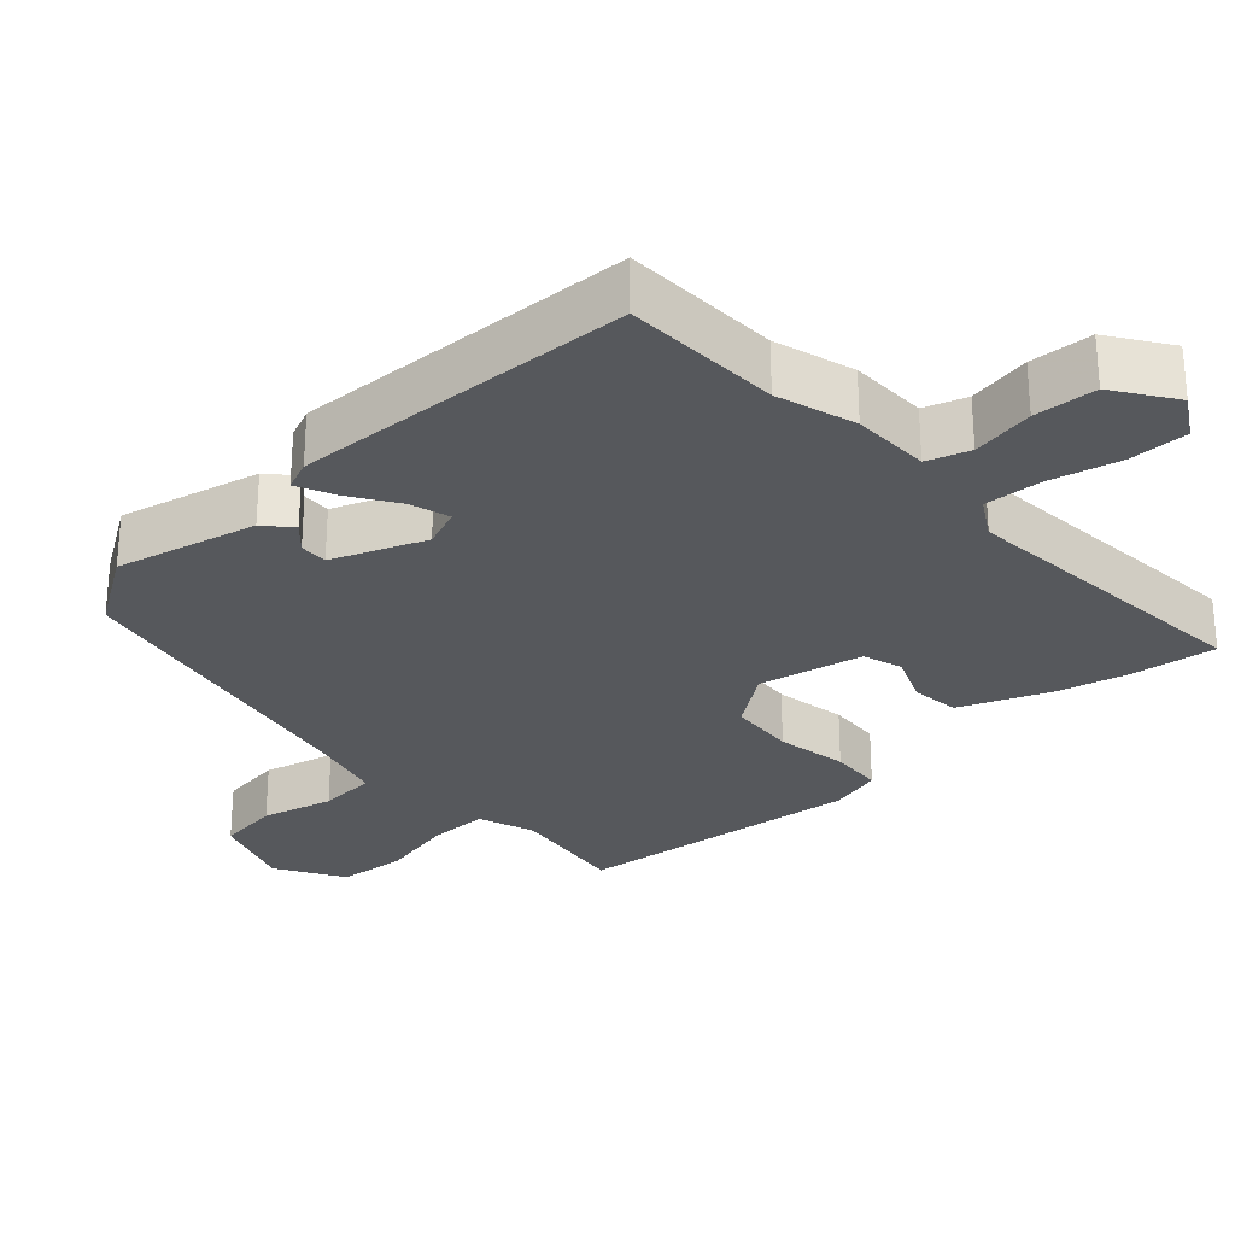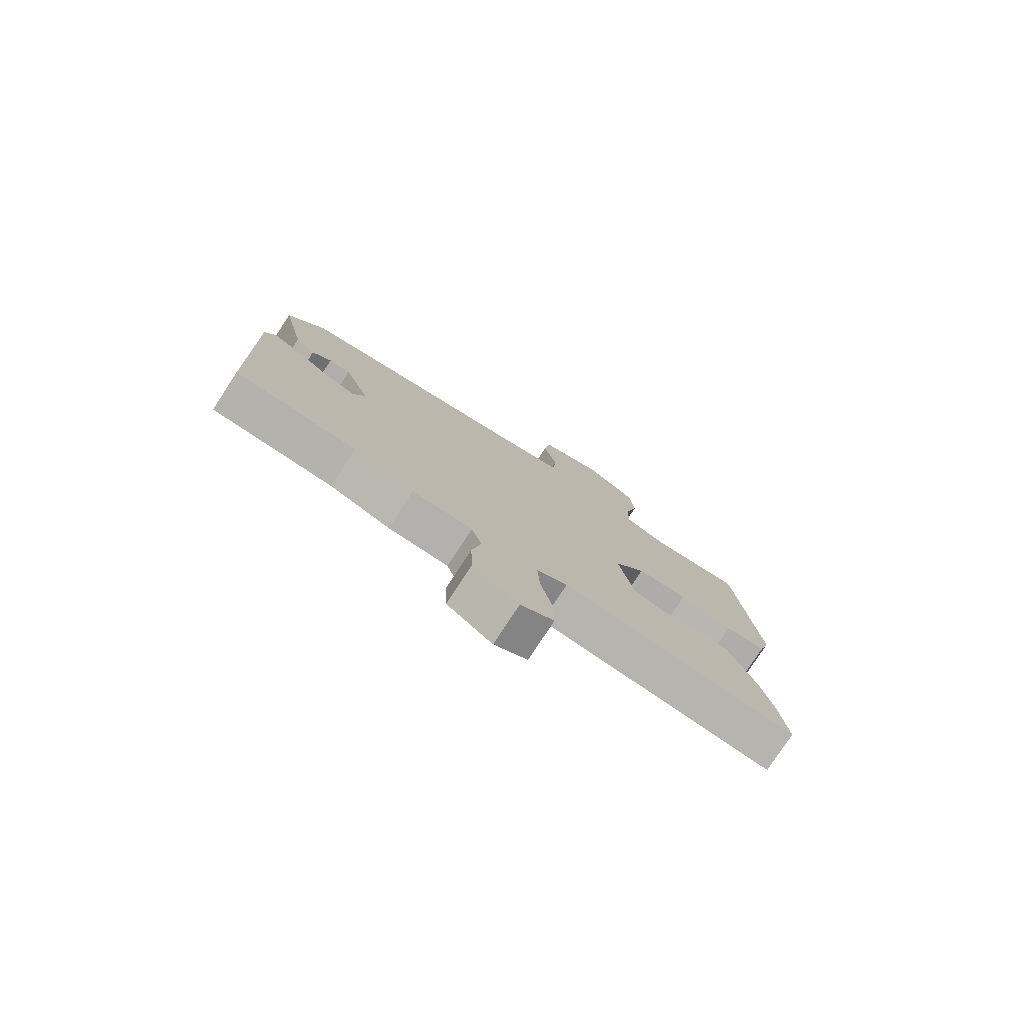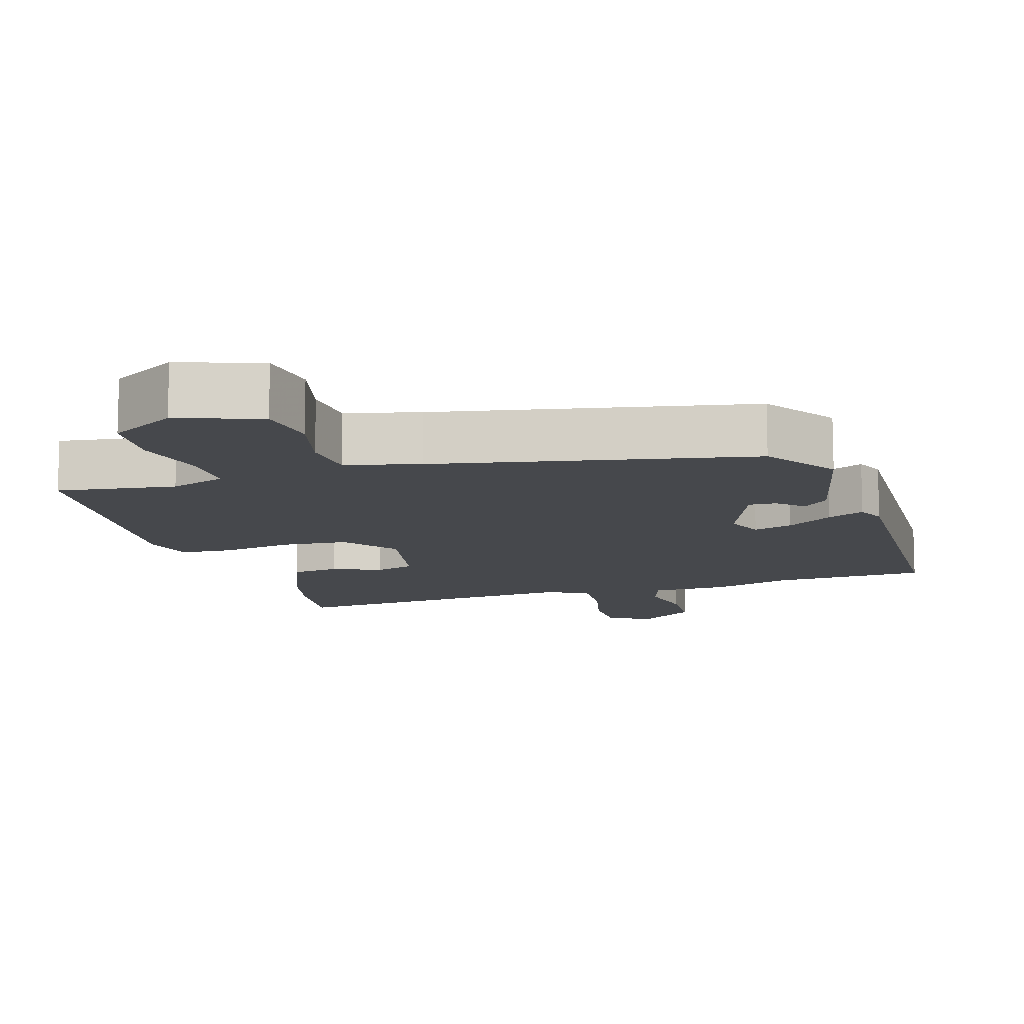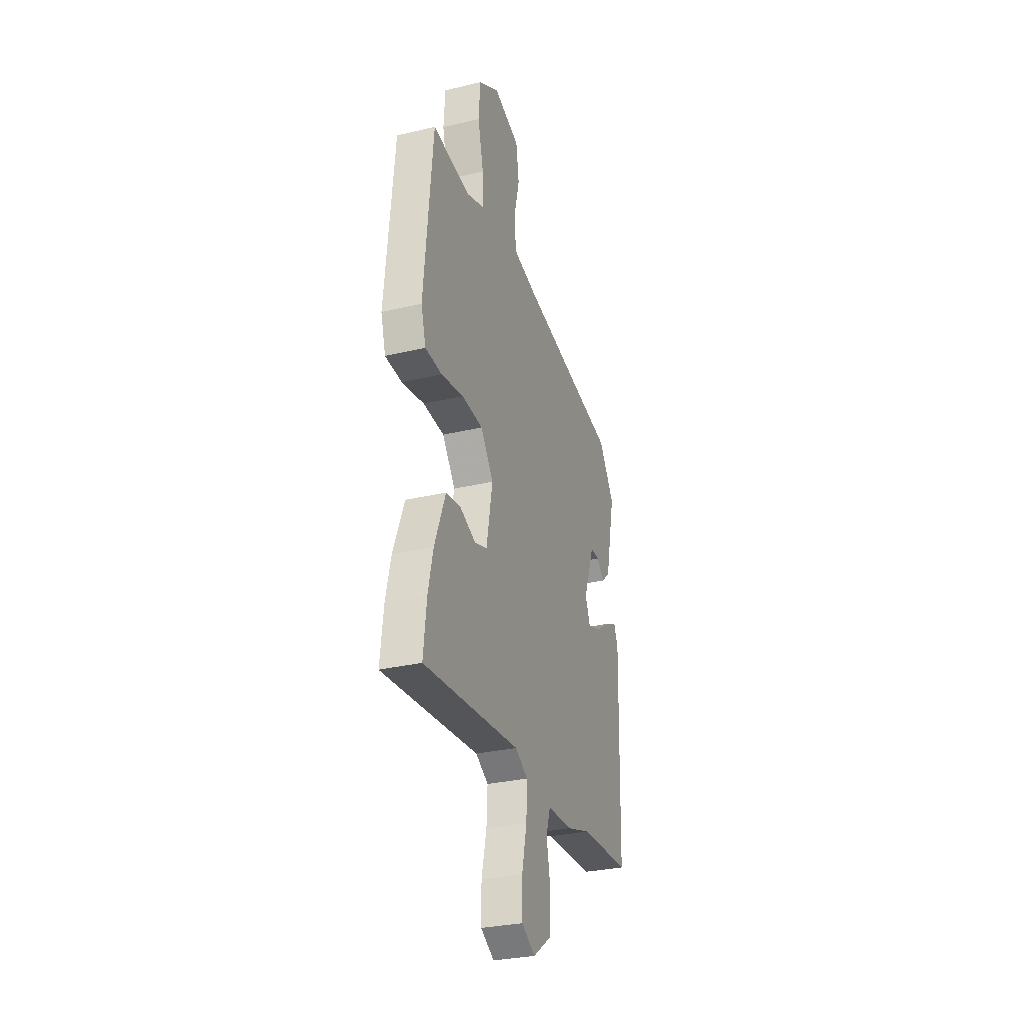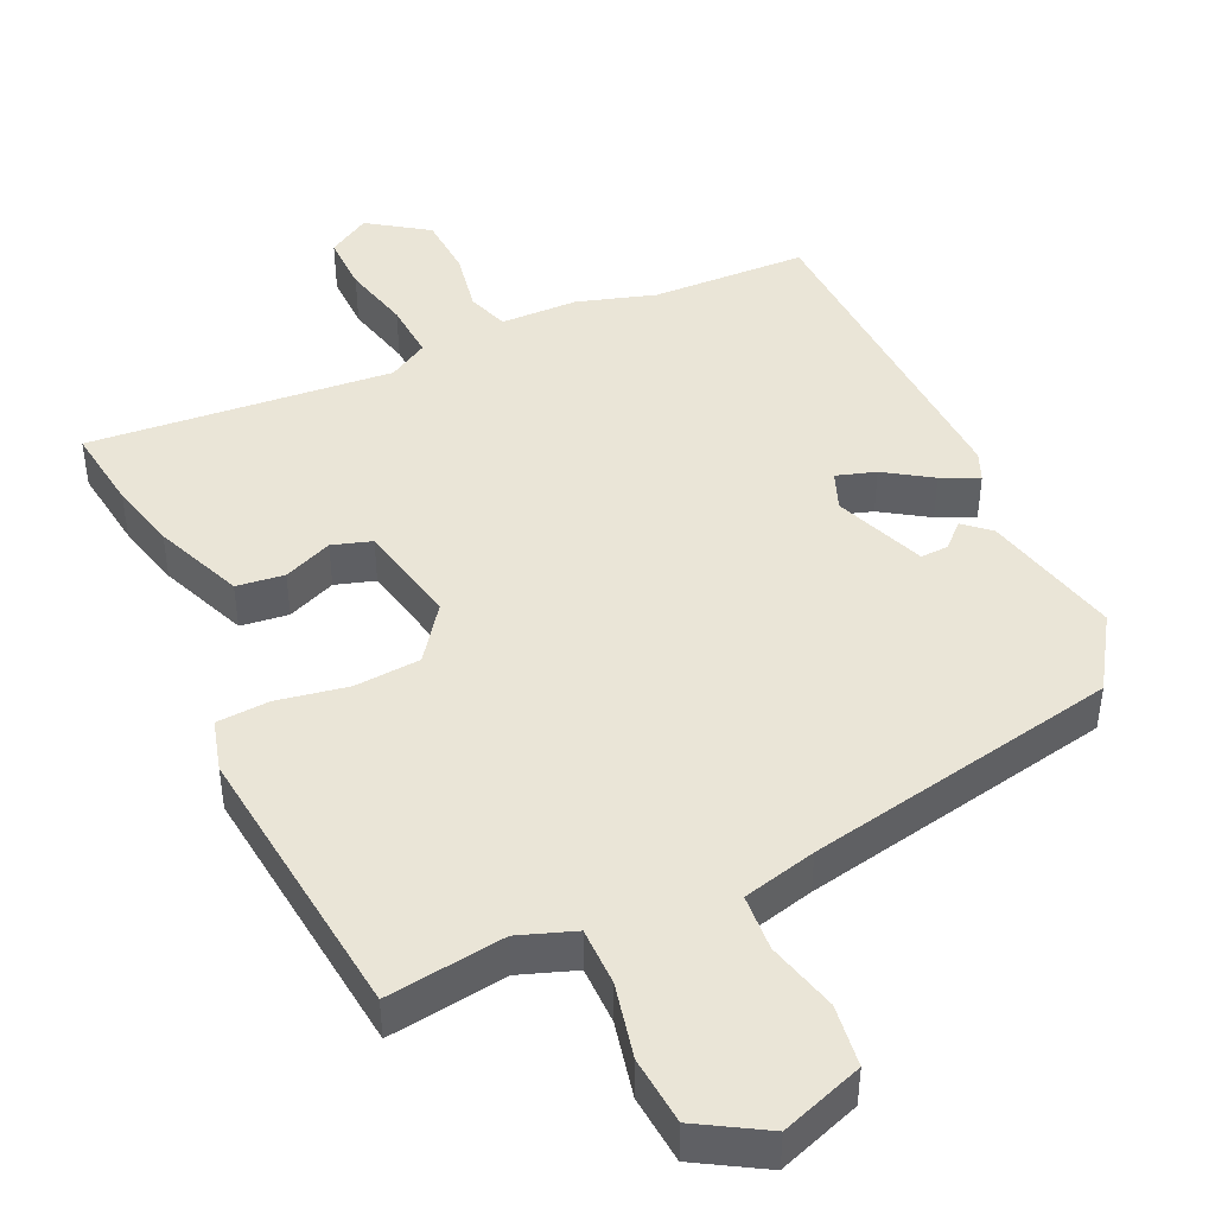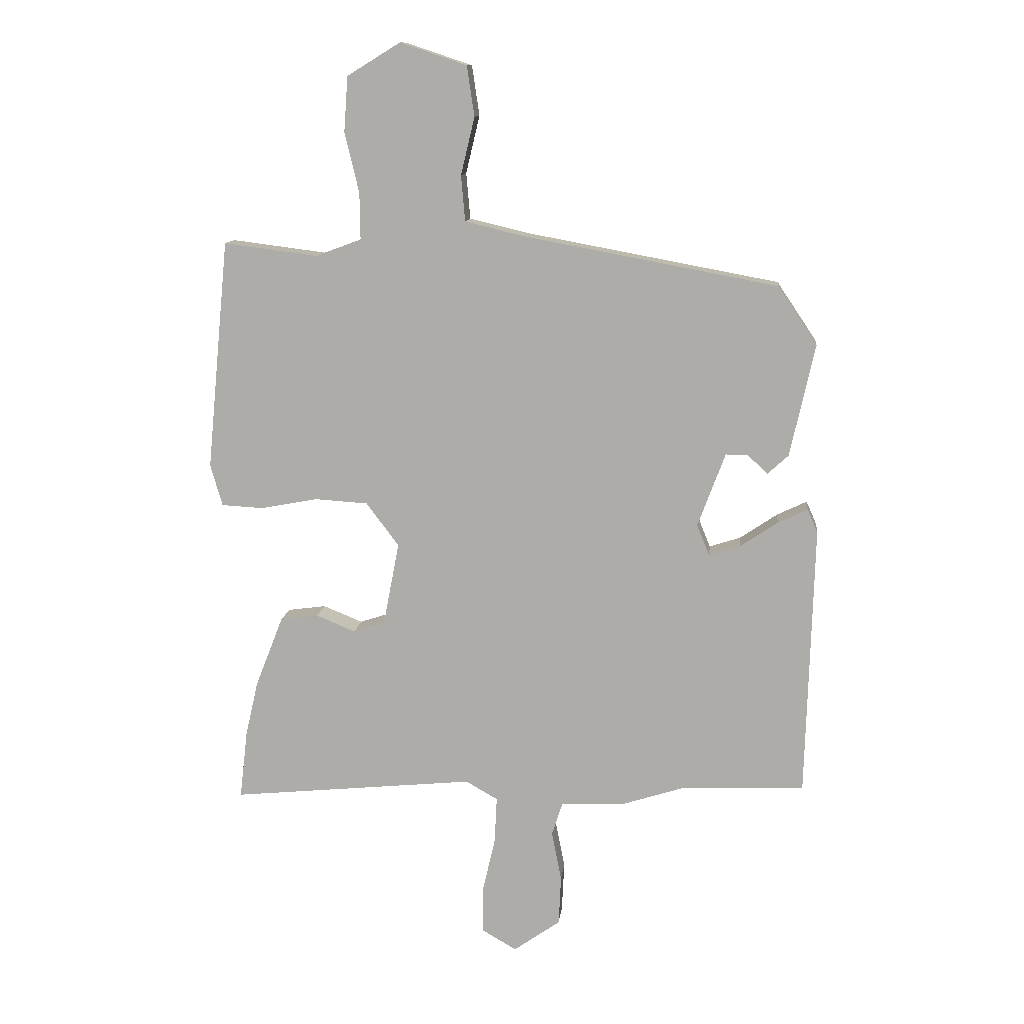
<metadata>
{"format":"obj","ext":"obj","renderer":"f3d","projection":"perspective","resolution":1024,"background":"white","views":[{"elev":-28.3,"azim":131.6,"up":"+Y"},{"elev":-78.5,"azim":146.8,"up":"+Z"},{"elev":-11.5,"azim":16.4,"up":"+Y"},{"elev":-30.3,"azim":-70.9,"up":"+Z"},{"elev":44.2,"azim":-25.5,"up":"+Y"},{"elev":11.9,"azim":6.3,"up":"+Z"}]}
</metadata>
<code>
v -0.506 0.07 -0.552
v -0.492 0.07 -0.432
v -0.47 0.07 -0.336
v -0.421 0.07 -0.21
v -0.354 0.07 -0.201
v -0.285 0.07 -0.229
v -0.23 0.07 -0.211
v -0.202 0.07 -0.065
v -0.259 0.07 0.011
v -0.352 0.07 0.017
v -0.451 0.07 -0.002
v -0.525 0.07 0.002
v -0.546 0.07 0.075
v -0.507 0.07 0.477
v -0.341 0.07 0.456
v -0.263 0.07 0.485
v -0.264 0.07 0.567
v -0.289 0.07 0.672
v -0.282 0.07 0.768
v -0.189 0.07 0.825
v -0.073 0.07 0.786
v -0.06 0.07 0.699
v -0.084 0.07 0.599
v -0.077 0.07 0.519
v 0.027 0.07 0.494
v 0.469 0.07 0.412
v 0.538 0.07 0.31
v 0.495 0.07 0.114
v 0.459 0.07 0.081
v 0.424 0.07 0.113
v 0.385 0.07 0.114
v 0.337 0.07 -0.015
v 0.359 0.07 -0.069
v 0.414 0.07 -0.051
v 0.479 0.07 -0.007
v 0.531 0.07 0.018
v 0.549 0.07 -0.023
v 0.536 0.07 -0.498
v 0.317 0.07 -0.508
v 0.208 0.07 -0.543
v 0.099 0.07 -0.546
v 0.08 0.07 -0.605
v 0.097 0.07 -0.692
v 0.093 0.07 -0.779
v 0.011 0.07 -0.837
v -0.049 0.07 -0.802
v -0.049 0.07 -0.72
v -0.027 0.07 -0.623
v -0.023 0.07 -0.542
v -0.079 0.07 -0.51
v -0.506 0 -0.552
v -0.492 0 -0.432
v -0.47 0 -0.336
v -0.421 0 -0.21
v -0.354 0 -0.201
v -0.285 0 -0.229
v -0.23 0 -0.211
v -0.202 0 -0.065
v -0.259 0 0.011
v -0.352 0 0.017
v -0.451 0 -0.002
v -0.525 0 0.002
v -0.546 0 0.075
v -0.507 0 0.477
v -0.341 0 0.456
v -0.263 0 0.485
v -0.264 0 0.567
v -0.289 0 0.672
v -0.282 0 0.768
v -0.189 0 0.825
v -0.073 0 0.786
v -0.06 0 0.699
v -0.084 0 0.599
v -0.077 0 0.519
v 0.027 0 0.494
v 0.469 0 0.412
v 0.538 0 0.31
v 0.495 0 0.114
v 0.459 0 0.081
v 0.424 0 0.113
v 0.385 0 0.114
v 0.337 0 -0.015
v 0.359 0 -0.069
v 0.414 0 -0.051
v 0.479 0 -0.007
v 0.531 0 0.018
v 0.549 0 -0.023
v 0.536 0 -0.498
v 0.317 0 -0.508
v 0.208 0 -0.543
v 0.099 0 -0.546
v 0.08 0 -0.605
v 0.097 0 -0.692
v 0.093 0 -0.779
v 0.011 0 -0.837
v -0.049 0 -0.802
v -0.049 0 -0.72
v -0.027 0 -0.623
v -0.023 0 -0.542
v -0.079 0 -0.51
f 45 46 47 48
f 45 48 49
f 42 43 44 45
f 42 45 49
f 41 42 49
f 39 40 41 49
f 36 37 38 39
f 34 35 36 39
f 33 34 39 49
f 32 33 49 50
f 27 28 29 30
f 25 26 27 30
f 24 25 30 31
f 20 21 22 23
f 20 23 24
f 17 18 19 20
f 16 17 20 24
f 15 16 24 31
f 10 11 12 13
f 9 10 13 14
f 8 9 14 15
f 3 4 5 6
f 3 6 7
f 2 3 7
f 1 2 7
f 50 1 7
f 32 50 7 8
f 8 15 31 32
f 98 97 96 95
f 99 98 95
f 95 94 93 92
f 99 95 92
f 99 92 91
f 99 91 90 89
f 89 88 87 86
f 89 86 85 84
f 99 89 84 83
f 100 99 83 82
f 80 79 78 77
f 80 77 76 75
f 81 80 75 74
f 73 72 71 70
f 74 73 70
f 70 69 68 67
f 74 70 67 66
f 81 74 66 65
f 63 62 61 60
f 64 63 60 59
f 65 64 59 58
f 56 55 54 53
f 57 56 53
f 57 53 52
f 57 52 51
f 57 51 100
f 58 57 100 82
f 82 81 65 58
f 1 51 52 2
f 2 52 53 3
f 3 53 54 4
f 4 54 55 5
f 5 55 56 6
f 6 56 57 7
f 7 57 58 8
f 8 58 59 9
f 9 59 60 10
f 10 60 61 11
f 11 61 62 12
f 12 62 63 13
f 13 63 64 14
f 14 64 65 15
f 15 65 66 16
f 16 66 67 17
f 17 67 68 18
f 18 68 69 19
f 19 69 70 20
f 20 70 71 21
f 21 71 72 22
f 22 72 73 23
f 23 73 74 24
f 24 74 75 25
f 25 75 76 26
f 26 76 77 27
f 27 77 78 28
f 28 78 79 29
f 29 79 80 30
f 30 80 81 31
f 31 81 82 32
f 32 82 83 33
f 33 83 84 34
f 34 84 85 35
f 35 85 86 36
f 36 86 87 37
f 37 87 88 38
f 38 88 89 39
f 39 89 90 40
f 40 90 91 41
f 41 91 92 42
f 42 92 93 43
f 43 93 94 44
f 44 94 95 45
f 45 95 96 46
f 46 96 97 47
f 47 97 98 48
f 48 98 99 49
f 49 99 100 50
f 50 100 51 1

</code>
